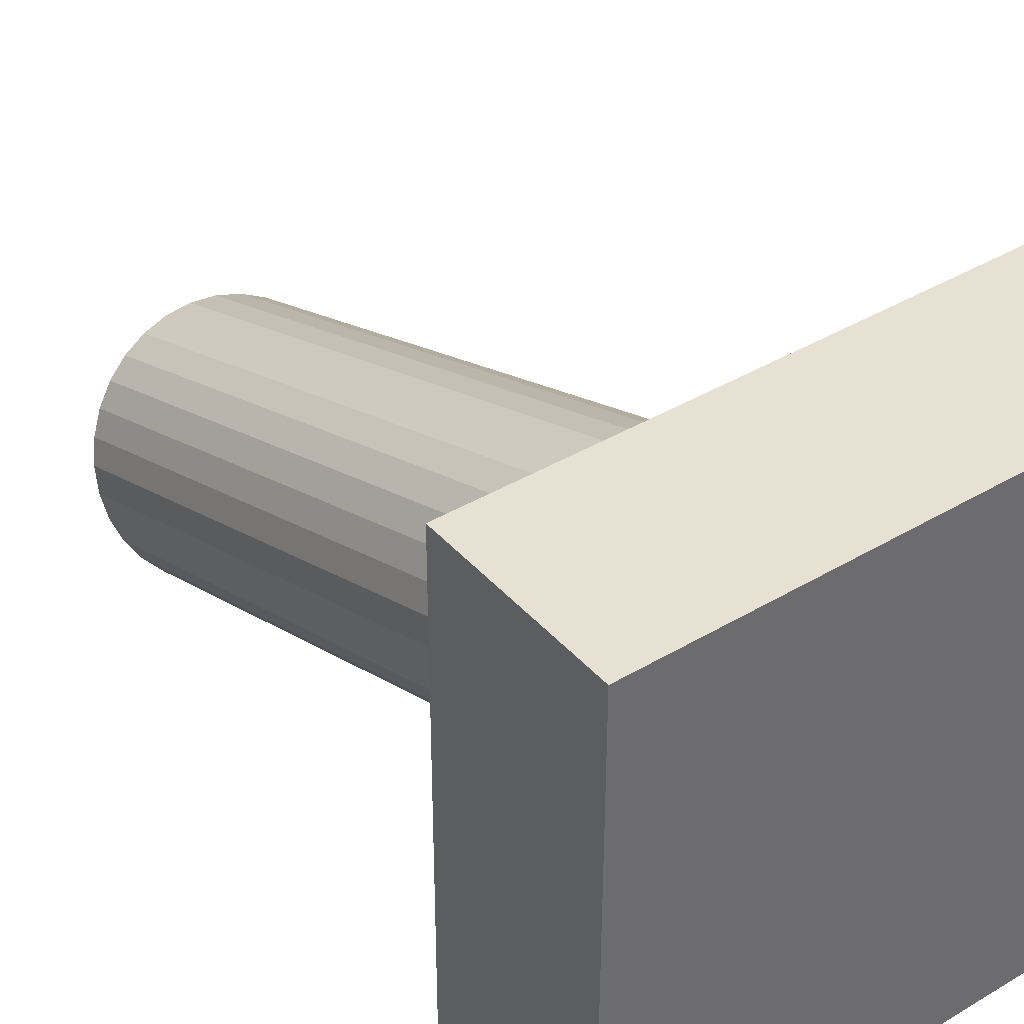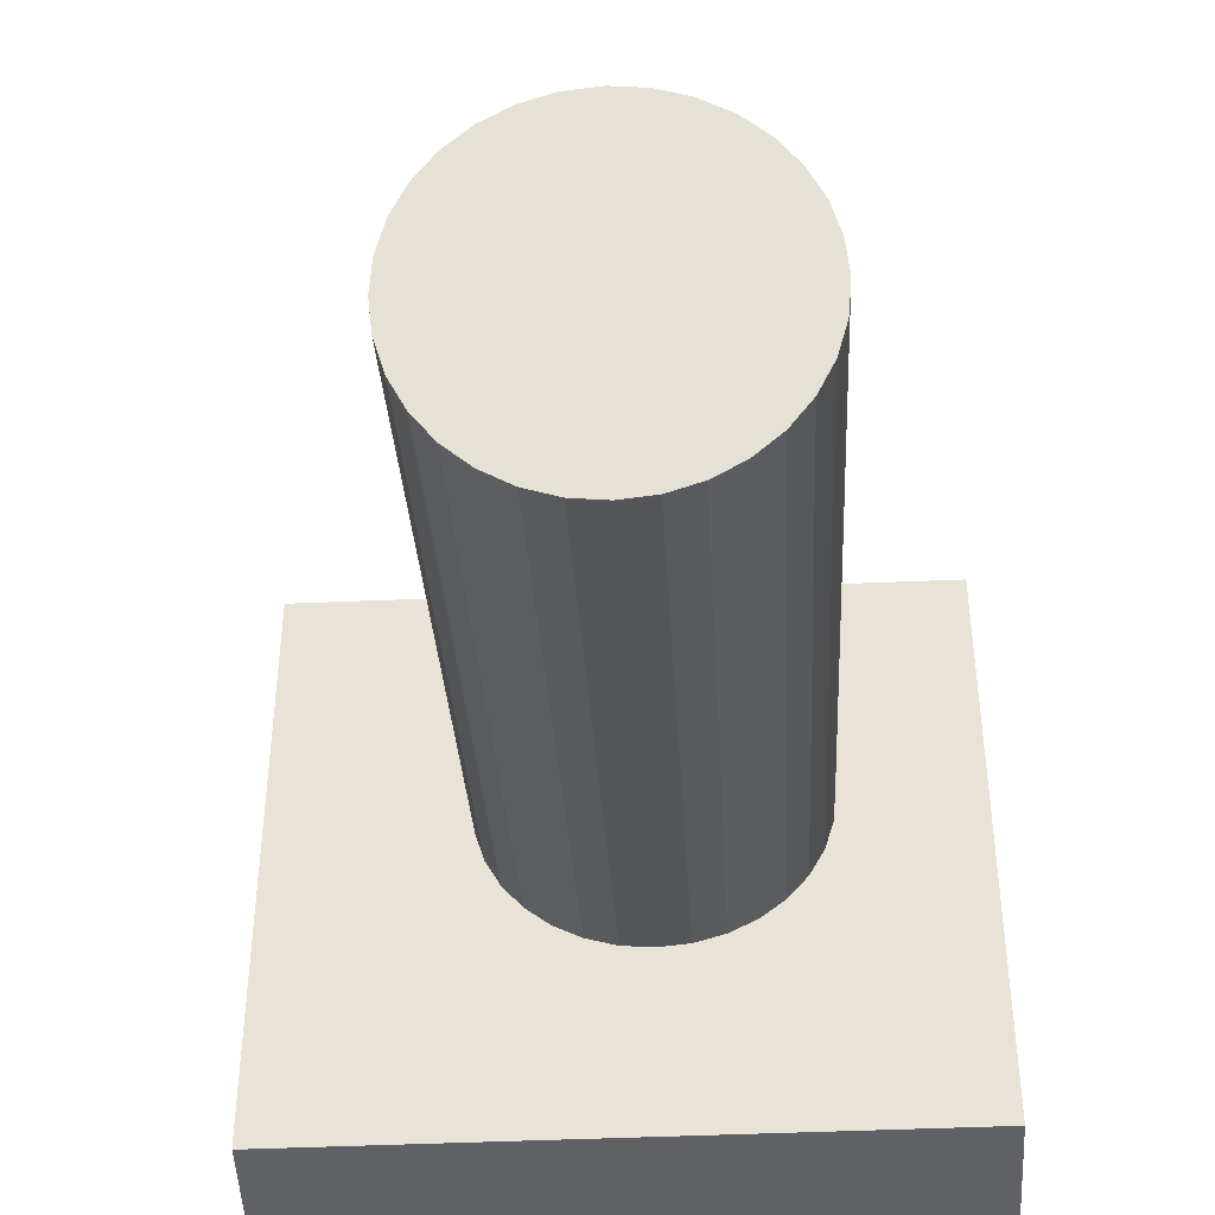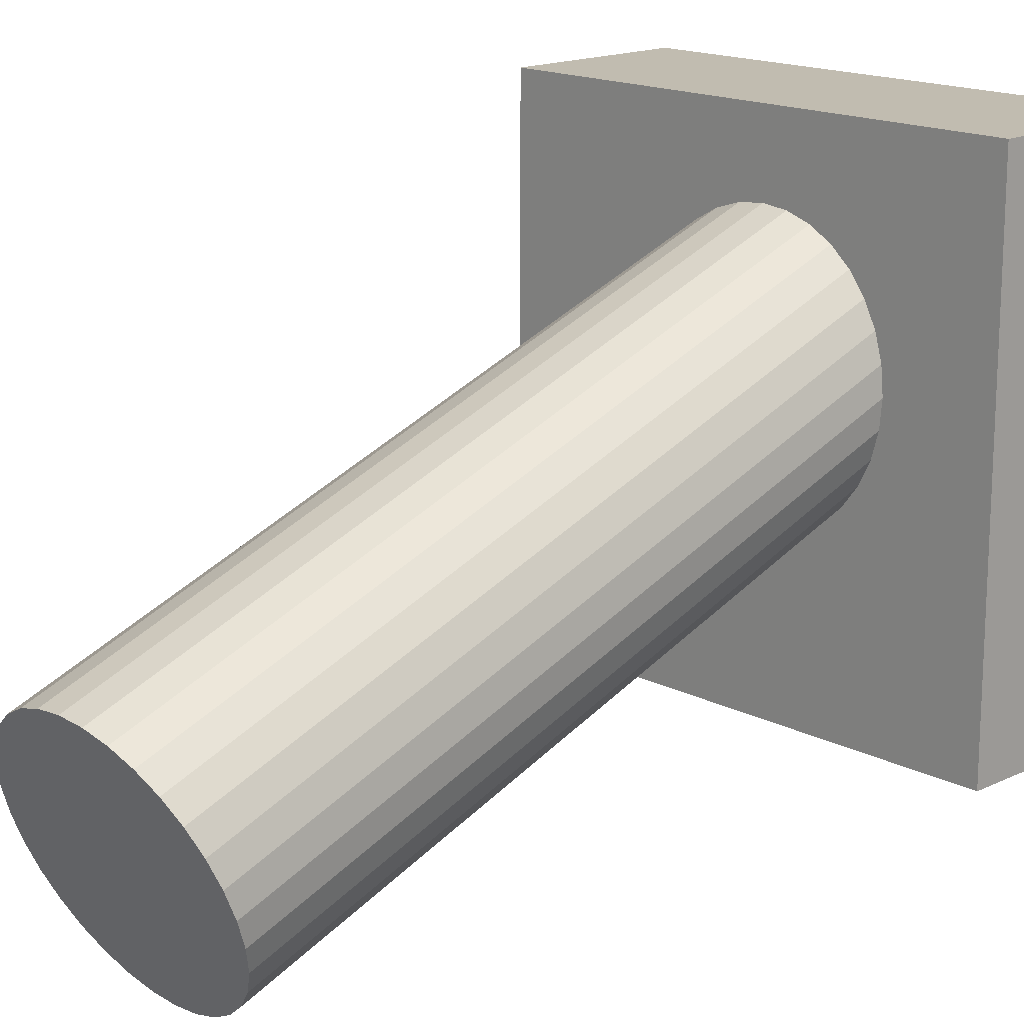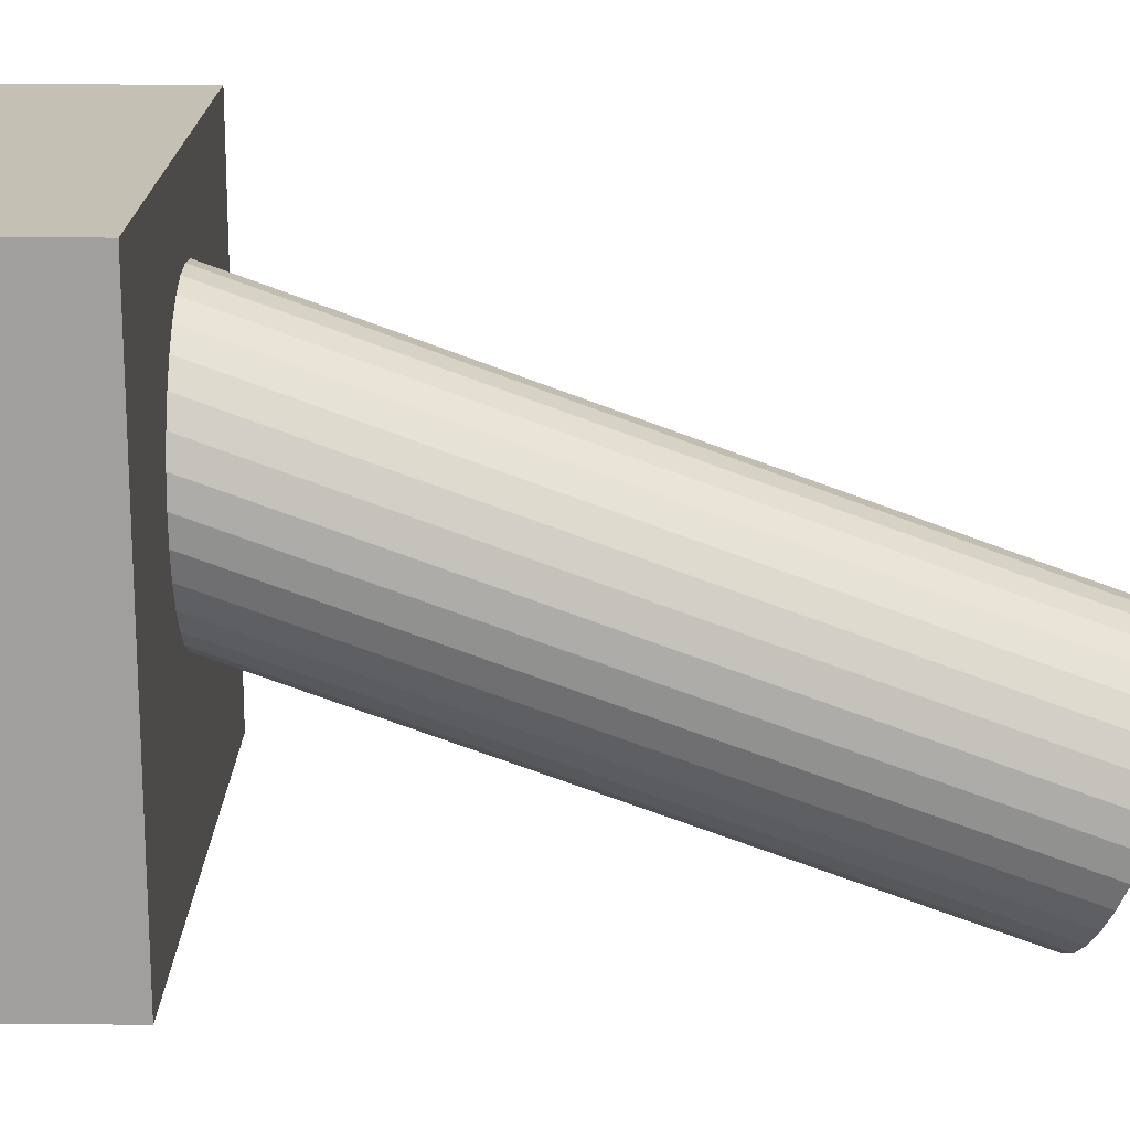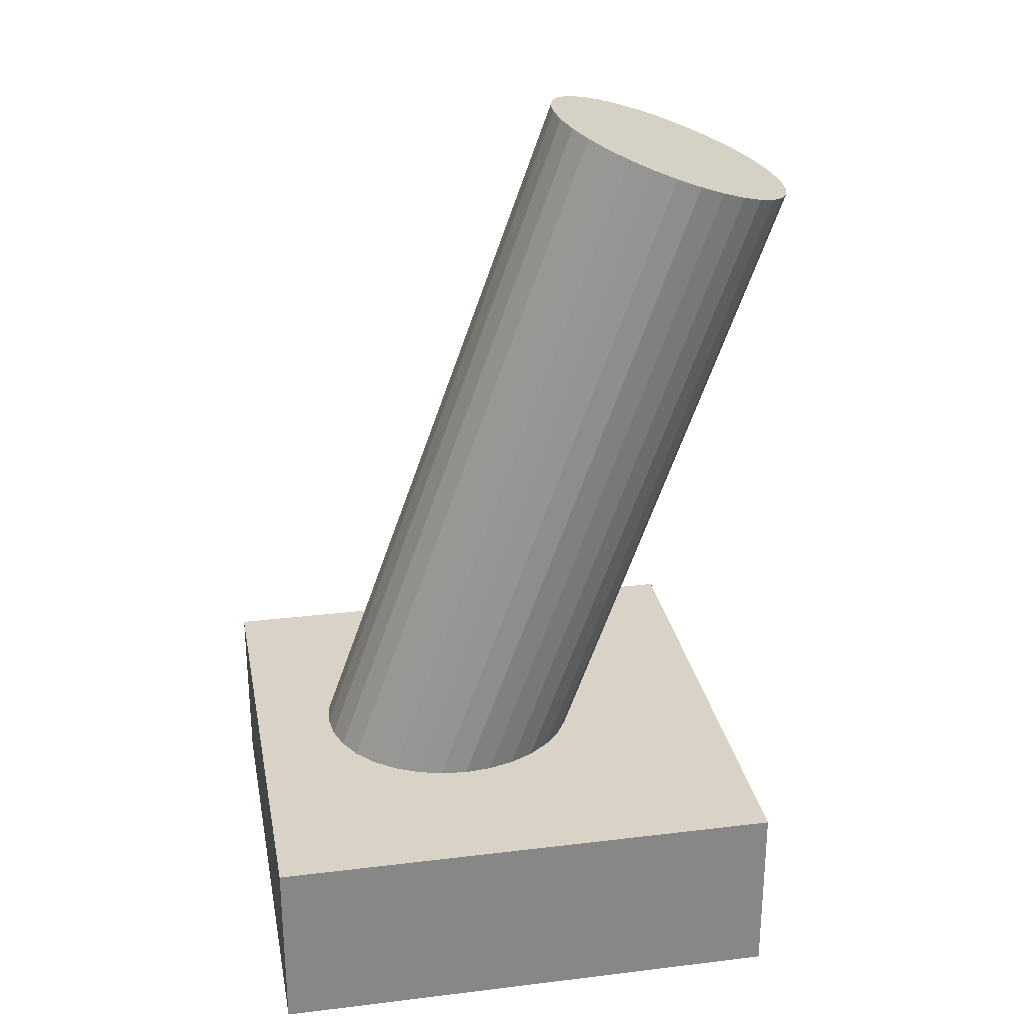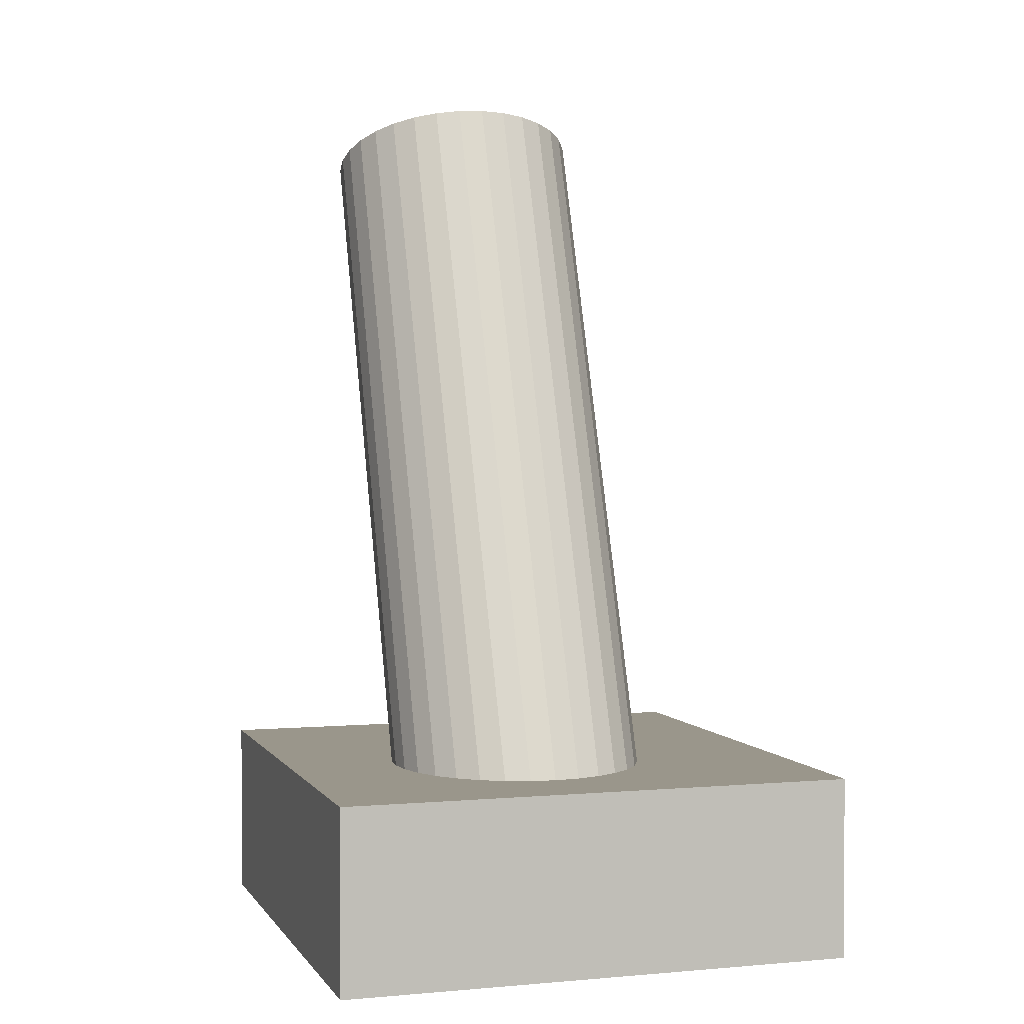
<metadata>
{"format":"obj","ext":"obj","renderer":"f3d","projection":"perspective","resolution":1024,"background":"white","views":[{"elev":39.4,"azim":-36.6,"up":"+Z"},{"elev":-46.3,"azim":-177.2,"up":"+Z"},{"elev":16.6,"azim":-134.0,"up":"+Z"},{"elev":18.4,"azim":91.2,"up":"+Z"},{"elev":27.8,"azim":79.5,"up":"+Y"},{"elev":2.3,"azim":-17.5,"up":"+Y"}]}
</metadata>
<code>
o pisa_Cube.049
v -1.803 1.254 0.5663
v -1.803 1.306 0.5663
v -1.803 1.254 0.4169
v -1.803 1.306 0.4169
v -1.653 1.254 0.5663
v -1.653 1.306 0.5663
v -1.653 1.254 0.4169
v -1.653 1.306 0.4169
v -1.771 1.286 0.511
v -1.771 1.496 0.4344
v -1.771 1.283 0.5042
v -1.771 1.494 0.4275
v -1.768 1.281 0.4976
v -1.768 1.491 0.4209
v -1.765 1.278 0.4915
v -1.765 1.489 0.4149
v -1.76 1.277 0.4862
v -1.76 1.487 0.4095
v -1.755 1.275 0.4818
v -1.755 1.486 0.4052
v -1.748 1.274 0.4786
v -1.748 1.484 0.4019
v -1.741 1.273 0.4766
v -1.741 1.484 0.3999
v -1.734 1.273 0.4759
v -1.734 1.483 0.3993
v -1.727 1.273 0.4766
v -1.727 1.484 0.3999
v -1.72 1.274 0.4786
v -1.72 1.484 0.4019
v -1.713 1.275 0.4818
v -1.713 1.486 0.4052
v -1.707 1.277 0.4862
v -1.707 1.487 0.4095
v -1.703 1.278 0.4915
v -1.703 1.489 0.4149
v -1.699 1.281 0.4976
v -1.699 1.491 0.4209
v -1.697 1.283 0.5042
v -1.697 1.494 0.4275
v -1.697 1.286 0.511
v -1.697 1.496 0.4344
v -1.697 1.288 0.5179
v -1.697 1.499 0.4412
v -1.699 1.29 0.5245
v -1.699 1.501 0.4478
v -1.703 1.293 0.5305
v -1.703 1.503 0.4539
v -1.707 1.295 0.5359
v -1.707 1.505 0.4592
v -1.713 1.296 0.5402
v -1.713 1.507 0.4636
v -1.72 1.297 0.5435
v -1.72 1.508 0.4668
v -1.727 1.298 0.5455
v -1.727 1.509 0.4688
v -1.734 1.298 0.5461
v -1.734 1.509 0.4695
v -1.741 1.298 0.5455
v -1.741 1.509 0.4688
v -1.748 1.297 0.5435
v -1.748 1.508 0.4668
v -1.755 1.296 0.5402
v -1.755 1.507 0.4636
v -1.76 1.295 0.5359
v -1.76 1.505 0.4592
v -1.765 1.293 0.5305
v -1.765 1.503 0.4539
v -1.768 1.29 0.5245
v -1.768 1.501 0.4478
v -1.771 1.288 0.5179
v -1.771 1.499 0.4412
f 2 4 3 1
f 4 8 7 3
f 8 6 5 7
f 6 2 1 5
f 1 3 7 5
f 6 8 4 2
f 9 10 12 11
f 11 12 14 13
f 13 14 16 15
f 15 16 18 17
f 17 18 20 19
f 19 20 22 21
f 21 22 24 23
f 23 24 26 25
f 25 26 28 27
f 27 28 30 29
f 29 30 32 31
f 31 32 34 33
f 33 34 36 35
f 35 36 38 37
f 37 38 40 39
f 39 40 42 41
f 41 42 44 43
f 43 44 46 45
f 45 46 48 47
f 47 48 50 49
f 49 50 52 51
f 51 52 54 53
f 53 54 56 55
f 55 56 58 57
f 57 58 60 59
f 59 60 62 61
f 61 62 64 63
f 63 64 66 65
f 65 66 68 67
f 67 68 70 69
f 12 10 72 70 68 66 64 62 60 58 56 54 52 50 48 46 44 42 40 38 36 34 32 30 28 26 24 22 20 18 16 14
f 71 72 10 9
f 69 70 72 71
f 9 11 13 15 17 19 21 23 25 27 29 31 33 35 37 39 41 43 45 47 49 51 53 55 57 59 61 63 65 67 69 71

</code>
